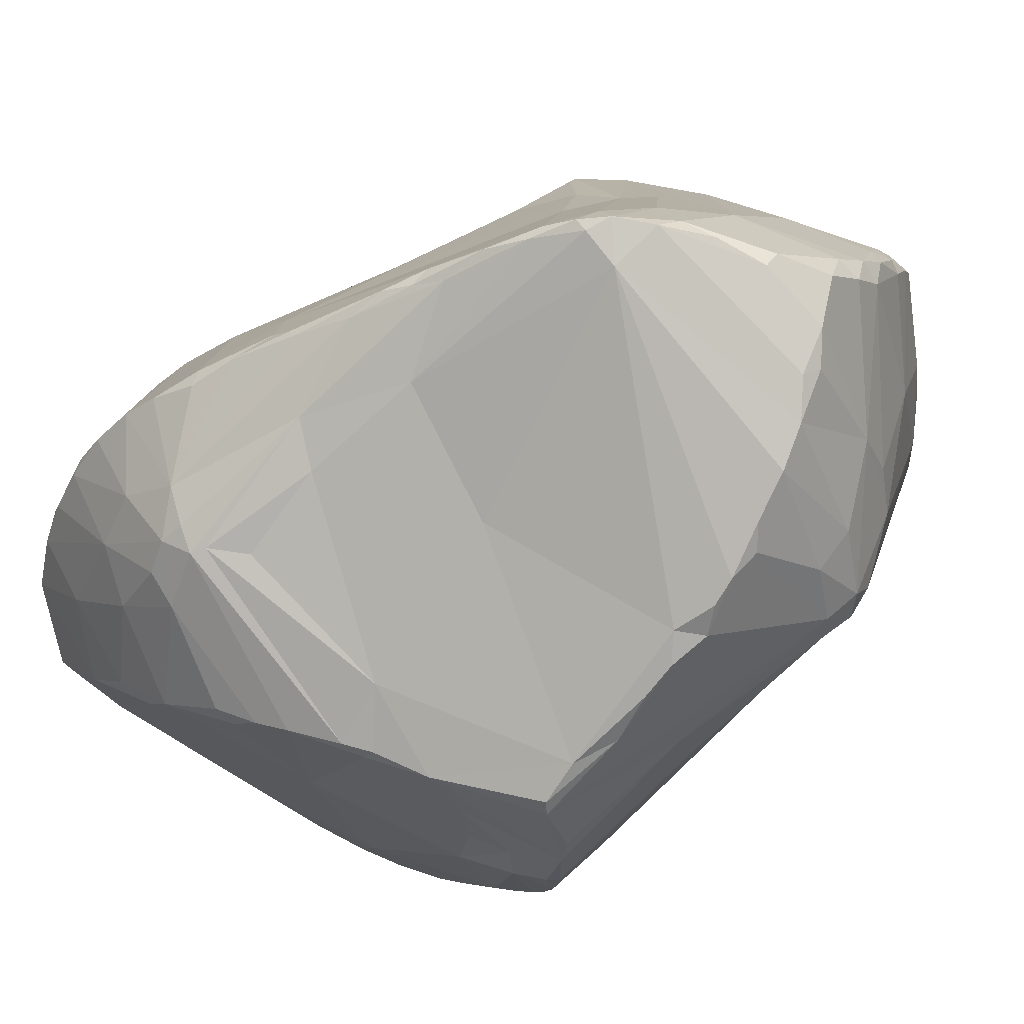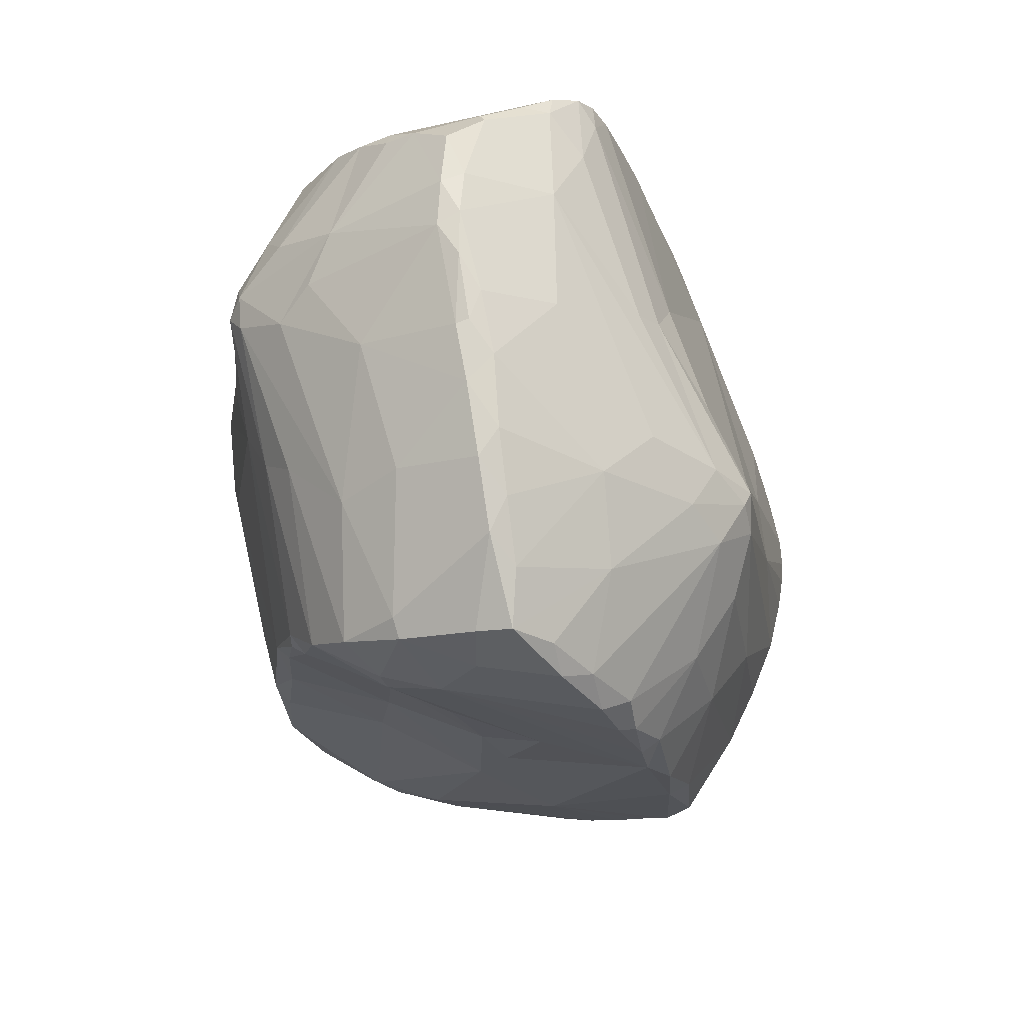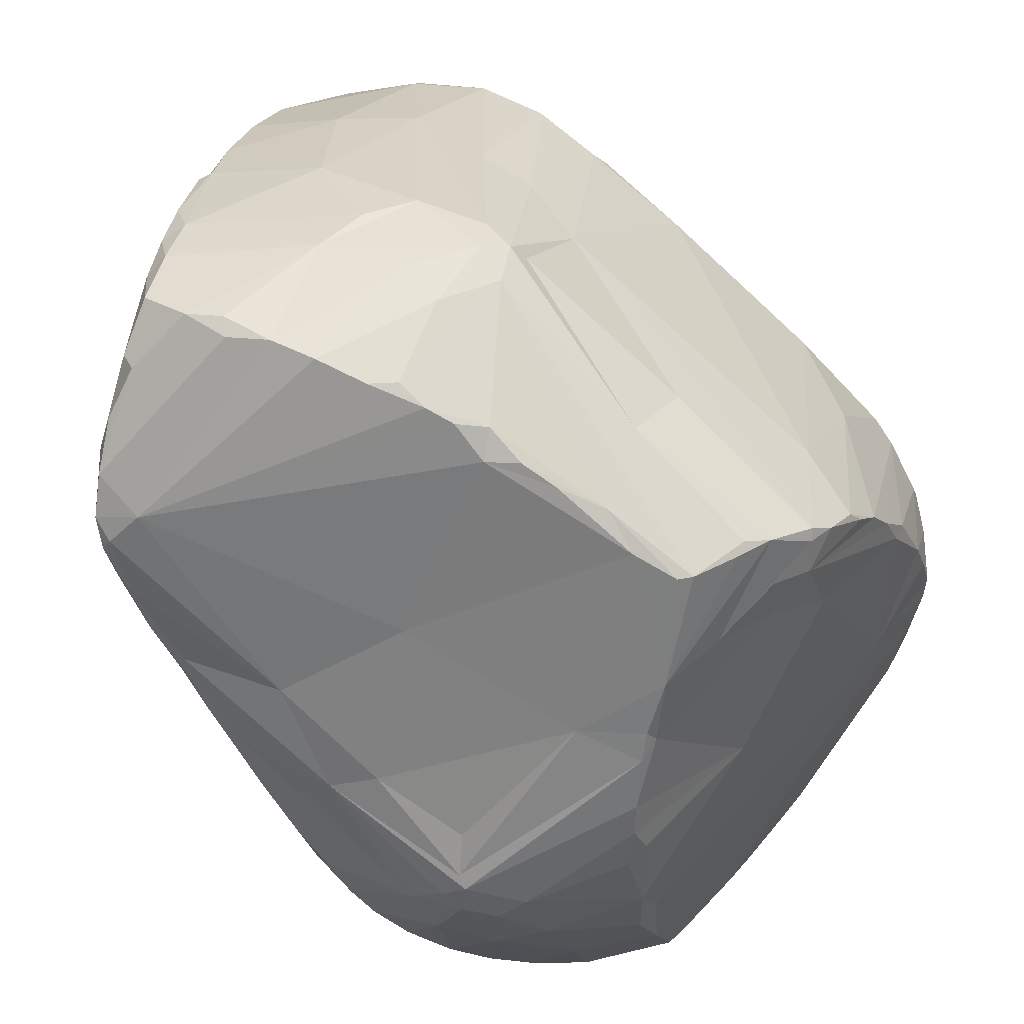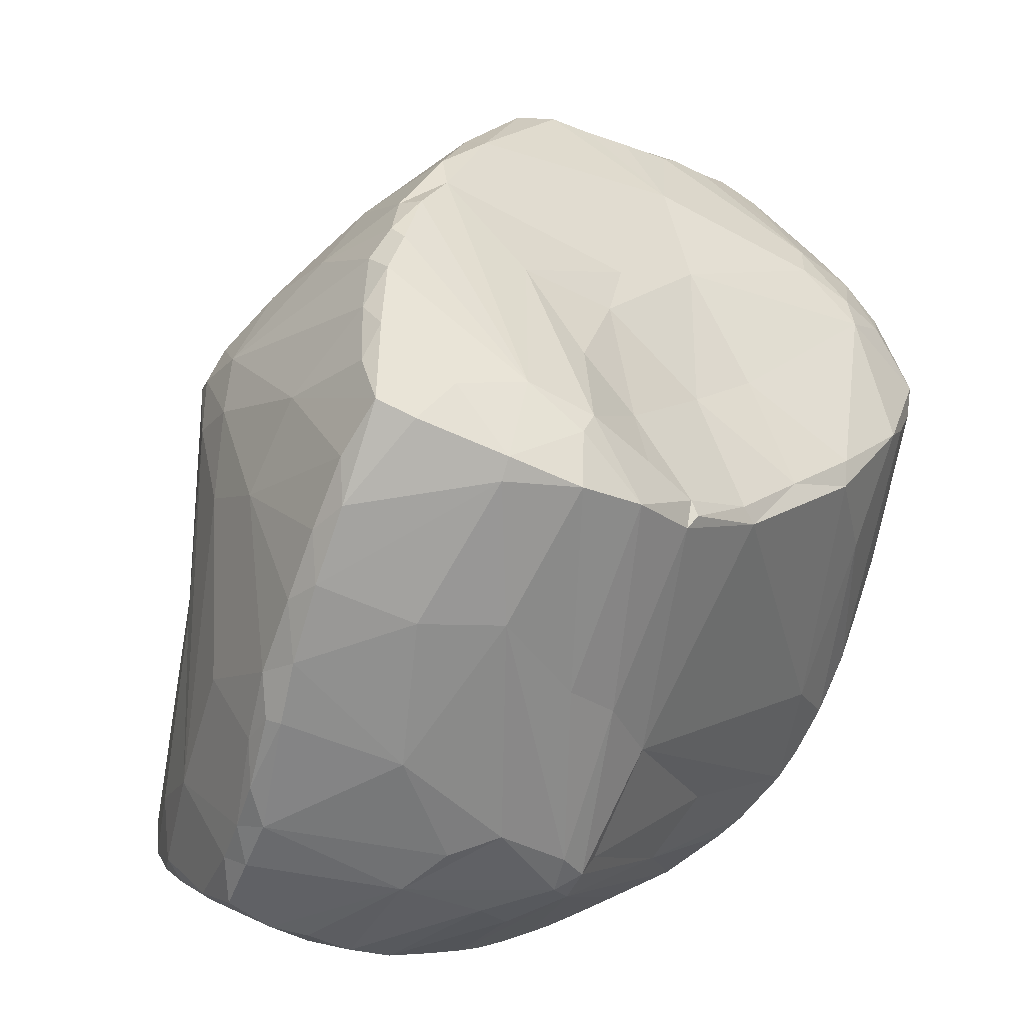
<metadata>
{"format":"obj","ext":"obj","renderer":"f3d","projection":"perspective","resolution":1024,"background":"white","views":[{"elev":-71.8,"azim":127.8,"up":"+Z"},{"elev":77.1,"azim":-27.2,"up":"+Y"},{"elev":-76.1,"azim":-140.1,"up":"+Z"},{"elev":12.2,"azim":-152.4,"up":"+Z"}]}
</metadata>
<code>
o Cube
v -0.399 -0.9503 0.3732
v 0.437 0.522 -0.5509
v 0.3576 0.7005 -0.5126
v 0.416 0.6655 -0.4843
v 0.4409 0.6345 -0.3649
v 0.5177 0.5521 -0.4452
v 0.4746 -0.5945 -0.4012
v 0.4006 -0.5983 -0.4338
v 0.4599 -0.458 -0.4608
v 0.3979 -0.394 -0.4706
v 0.5206 -0.4751 -0.4313
v 0.4012 0.4327 0.5504
v 0.4701 0.3191 0.4299
v 0.4395 0.4616 0.4713
v 0.6591 -0.4643 0.3654
v 0.6128 -0.3752 0.4909
v 0.5566 -0.3136 0.5888
v 0.4681 -0.4894 0.5171
v -0.3943 0.4932 -0.4694
v -0.2763 0.4759 -0.5631
v -0.3869 0.4215 -0.5085
v -0.4939 0.01167 -0.4018
v -0.4428 0.4118 -0.4187
v -0.4244 0.5091 -0.3967
v -0.4394 -0.5394 -0.2577
v -0.4755 -0.423 -0.425
v -0.6006 -0.4161 -0.3078
v -0.5335 -0.3488 -0.4554
v -0.4655 -0.2926 -0.5457
v -0.2622 -0.3874 -0.5368
v -0.5376 0.6659 0.3939
v -0.6015 0.5471 0.3454
v -0.6249 0.3695 0.3226
v -0.3898 0.3618 0.5916
v -0.4328 0.7609 0.4592
v -0.702 -0.6699 0.392
v -0.6657 -0.73 0.3339
v -0.4745 -0.9148 0.3733
v -0.4205 -0.8625 0.6188
v -0.3968 -0.8429 0.6586
v -0.2669 -0.7825 0.7796
v -0.5322 -0.1336 0.4707
v -0.4425 -0.8055 0.1337
v -0.4922 -0.8818 0.307
v -0.7426 -0.453 0.3253
v -0.702 -0.3466 0.09684
v 0.2318 -0.7718 -0.354
v -0.1371 -0.3689 -0.6196
v 0.6781 -0.08631 -0.3271
v 0.6978 -0.2148 -0.2977
v 0.1924 0.02171 -0.5508
v -0.3038 0.01461 0.7065
v -0.6627 0.1934 0.2805
v -0.6821 -0.02815 0.289
v -0.716 -0.2355 0.3035
v 0.3103 0.1082 0.7632
v 0.3293 -0.1945 0.8221
v 0.2663 -0.2308 0.8561
v 0.6552 -0.3154 0.2533
v -0.3212 -0.2217 -0.6733
v 0.1198 0.7789 0.3367
v -0.05117 0.4034 0.876
v -0.002605 0.4066 0.8689
v 0.1672 0.2573 0.8285
v 0.3026 0.401 0.6608
v 0.3774 0.557 0.4039
v -0.1768 -0.9171 0.628
v -0.04641 -1.045 0.3891
v 0.4938 -0.7058 0.3432
v -0.1022 -0.4289 0.9322
v -0.424 0.7716 0.4136
v -0.3451 0.6241 -0.327
v -0.644 0.3782 0.2953
v -0.2517 0.6741 -0.3642
v 0.09397 0.8592 -0.3822
v 0.1493 0.8515 -0.3773
v -0.1458 0.3503 -0.6871
v -0.2126 0.2445 -0.6773
v 0.514 -0.9478 0.04661
v 0.2993 -0.8539 -0.24
v -0.115 -0.6826 -0.2498
v 0.2337 -0.8221 -0.2812
v 0.312 -0.9359 -0.1268
v 0.1625 -1.045 0.1716
v 0.3449 -1.038 0.06821
v 0.2761 -1.045 0.1155
v 0.3356 -1.051 0.1128
v -0.1803 -0.9207 0.1494
v 0.1054 -1.053 0.2335
v 0.3509 -1.035 0.1223
v 0.1769 -1.057 0.2186
v -0.05827 -1.046 0.3323
v 9.4e-05 -1.053 0.3098
v 0.1249 -1.048 0.2765
v 0.01766 -1.056 0.3329
v -0.7283 -0.2002 0.2557
v -0.679 0.1823 0.2437
v -0.61 -0.2807 -0.2348
v -0.5207 0.3557 -0.1977
v 0.2249 -0.1958 0.9008
v 0.05536 -0.2143 1
v 0.05358 0.02802 0.9634
v 0.000644 -0.2771 0.9945
v -0.01694 -0.3716 0.9534
v -0.000578 0.03998 0.9638
v 0.000623 0.2239 0.9394
v -0.04983 -0.3459 0.9631
v -0.04271 0.2835 0.9024
v -0.2374 -0.3434 0.8316
v -0.2347 0.3094 0.7403
v 0.09659 0.8832 -0.2943
v 0.3206 0.7377 -0.2826
v 0.03964 0.8783 -0.2903
v 0.1996 0.7999 -0.03575
v 0.04845 0.9068 -0.2034
v -0.2188 0.7863 -0.1528
v 0.05329 0.9013 -0.1089
v -0.00114 0.9235 -0.0571
v -0.03018 0.9163 -0.063
v -0.2763 0.8283 0.1403
v 0.01283 0.9105 0.03124
v -0.06772 0.9288 0.06253
v 0.2656 0.684 0.2978
v -0.1198 0.9296 0.2188
v -0.1031 0.9103 0.3174
v -0.05218 0.9188 0.1807
v -0.171 0.9156 0.3702
v 0.7028 -0.3161 -0.2808
v 0.7151 -0.2922 -0.2581
v 0.6841 -0.1224 -0.2829
v 0.6625 -0.129 -0.08307
v 0.4476 0.4639 0.2545
v 0.5183 0.5176 -0.5211
v 0.5088 0.5709 -0.5147
v 0.5643 0.4174 -0.4824
v 0.5643 0.4548 -0.4732
v 0.5426 0.5136 -0.5024
v 0.47 -0.4893 -0.4605
v 0.515 -0.5302 -0.4176
v 0.4101 0.4878 0.4933
v 0.4446 0.449 0.455
v 0.5863 -0.3482 0.544
v 0.6296 -0.4462 0.4527
v -0.436 0.4527 -0.4431
v -0.5167 -0.3689 -0.456
v -0.5608 -0.3883 -0.3987
v -0.4094 -0.3811 -0.4863
v -0.4197 -0.4239 -0.4249
v -0.5611 0.4306 0.4041
v -0.5006 0.5899 0.4835
v -0.4944 0.5326 0.5036
v -0.571 -0.6032 0.5887
v -0.5187 -0.7382 0.6062
v -0.5881 -0.7411 0.5279
v -0.3685 -0.196 0.6832
v -0.4888 -0.5499 0.6603
v -0.6076 -0.5594 0.5463
v -0.618 -0.6726 0.5199
v -0.575 -0.8384 0.3034
v -0.6079 -0.8048 0.2786
v -0.6255 -0.7487 0.1985
v -0.6265 -0.5929 -0.03977
v -0.6386 -0.6953 0.1316
v -0.6519 -0.5935 0.008612
v -0.7096 -0.6369 0.3334
v -0.636 -0.5337 -0.1138
v -0.6273 -0.4828 -0.1955
v -0.7359 -0.5192 0.3233
v -0.6091 -0.4502 -0.2653
v 0.1349 -0.6579 -0.4419
v 0.1854 -0.6612 -0.4551
v 0.1245 -0.6041 -0.4959
v -0.04603 -0.4586 -0.5612
v 0.08174 -0.5546 -0.5254
v -0.3622 -0.4509 -0.4037
v 0.004734 -0.4755 -0.564
v -0.04186 -0.4325 -0.5824
v 0.6387 0.1188 -0.3794
v 0.6664 -0.07492 -0.3423
v 0.6204 0.2174 -0.3926
v 0.5852 -0.4543 -0.3795
v 0.5944 0.3325 -0.4469
v 0.6158 0.1787 -0.4091
v 0.6347 0.03776 -0.3791
v 0.5471 -0.1551 -0.42
v 0.5905 0.2353 -0.4361
v 0.4781 0.06865 -0.4662
v 0.4542 -0.1965 -0.4566
v -0.3407 0.145 0.6491
v -0.499 0.06155 0.4625
v -0.4828 0.3274 0.4698
v 0.4356 -0.2317 0.7317
v 0.4802 0.03939 0.5695
v 0.5139 -0.2779 0.6438
v 0.5313 0.03244 0.4321
v -0.4022 -0.2629 -0.602
v -0.4288 -0.2525 -0.5824
v -0.4042 0.04433 -0.543
v -0.1535 0.8899 0.4562
v 0.2831 0.618 0.4602
v -0.2177 0.8708 0.5659
v -0.2869 0.8451 0.5316
v -0.1499 0.8055 0.6227
v 0.03843 0.7497 0.5286
v -0.3124 0.74 0.5819
v -0.1626 0.7546 0.6862
v 0.3093 0.5423 0.554
v -0.09749 0.7108 0.7064
v -0.3965 0.6139 0.5728
v -0.1088 0.6362 0.7745
v -0.04008 0.5897 0.781
v 0.1525 0.4483 0.7477
v -0.05057 0.5213 0.8337
v -0.08618 0.532 0.8205
v 0.3814 0.618 0.02287
v 0.4231 0.5517 0.04492
v 0.4817 0.4463 0.002386
v -0.06515 -1.014 0.4521
v -0.1486 -0.9203 0.6221
v -0.1582 -0.8663 0.6814
v -0.2696 -0.8506 0.7453
v -0.222 -0.8487 0.7486
v 0.09754 -0.8474 0.5022
v 0.2447 -0.6335 0.5697
v -0.2091 -0.7337 0.8299
v -0.4498 -0.629 0.6901
v -0.1551 -0.6771 0.837
v -0.2039 -0.6331 0.8544
v -0.1485 -0.6007 0.8851
v -0.1541 -0.5255 0.8966
v -0.08478 -0.476 0.926
v -0.4077 0.7233 0.1287
v -0.4746 0.5848 -0.02699
v -0.5142 0.48 -0.08597
v -0.6356 0.4107 0.2765
v -0.1571 0.6898 -0.4446
v 0.1574 0.8277 -0.481
v 0.1064 0.759 -0.5458
v 0.2581 0.7715 -0.4969
v 0.0484 0.7103 -0.5707
v 0.2583 0.7439 -0.5194
v -0.2631 0.56 -0.5141
v 0.00204 0.6247 -0.6226
v 0.4445 0.6303 -0.5224
v 0.06762 0.6802 -0.5955
v -0.04428 0.5469 -0.6537
v -0.1379 0.4157 -0.6714
v -0.09016 0.4526 -0.6731
v 0.4729 -0.8463 -0.1341
v 0.4378 -0.716 -0.3129
v 0.537 -0.9141 0.09905
v 0.5947 -0.8176 0.1533
v 0.5655 -0.8902 0.05252
v 0.6247 -0.7478 0.1975
v 0.5896 -0.8542 -0.01042
v 0.553 -0.6763 -0.2621
v 0.6303 -0.796 -0.004265
v 0.6474 -0.6771 0.2397
v 0.6429 -0.7676 -0.05908
v 0.6574 -0.6176 0.2852
v 0.6445 -0.5843 0.329
v 0.681 -0.6801 -0.1072
v 0.6106 -0.5635 -0.2975
v 0.6946 -0.6536 -0.08335
v 0.6636 -0.54 0.3375
v 0.7144 -0.5796 -0.1451
v 0.726 -0.4839 -0.1893
v 0.7225 -0.4085 -0.2269
v -0.2957 -0.2034 -0.6839
v -0.2807 -0.01794 -0.6739
v -0.2358 0.07966 -0.6889
v -0.2154 0.1565 -0.6905
v -0.2627 -0.1132 -0.6842
v -0.1626 0.2023 -0.6844
v -0.1679 0.2934 -0.6898
v 0.06382 -0.3446 -0.5654
f 83 84 82
f 89 92 88
f 92 68 1
f 90 223 94
f 69 223 90
f 80 249 83
f 54 97 96
f 33 73 53
f 73 235 97
f 96 46 45
f 100 64 102
f 101 103 58
f 100 102 101
f 102 105 101
f 102 106 105
f 105 109 103
f 110 52 108
f 107 70 231
f 115 119 118
f 116 120 122
f 112 114 123
f 120 71 124
f 124 71 127
f 72 232 116
f 131 59 129
f 180 217 131
f 217 132 131
f 135 136 182
f 135 133 137
f 137 6 136
f 2 187 51
f 8 139 7
f 138 139 8
f 181 139 11
f 138 9 185
f 138 11 139
f 132 141 13
f 207 140 200
f 140 14 66
f 14 132 216
f 16 15 59
f 142 143 16
f 143 18 224
f 69 224 223
f 19 24 72
f 175 148 147
f 147 148 26
f 147 26 145
f 30 29 48
f 29 145 28
f 191 151 149
f 34 151 191
f 32 150 31
f 110 151 34
f 226 152 153
f 153 158 154
f 152 158 153
f 155 157 156
f 152 157 158
f 41 153 40
f 38 154 37
f 45 157 55
f 162 26 25
f 164 168 166
f 167 27 169
f 167 46 27
f 88 44 43
f 159 38 37
f 170 171 47
f 81 172 170
f 173 174 81
f 176 9 138
f 173 48 177
f 81 170 47
f 175 147 30
f 48 273 276
f 8 172 138
f 180 183 182
f 181 185 184
f 184 186 183
f 185 187 186
f 185 188 187
f 187 188 51
f 50 179 49
f 181 179 50
f 186 187 135
f 34 191 189
f 189 190 155
f 56 192 12
f 18 194 192
f 192 194 193
f 193 195 13
f 193 142 195
f 142 16 195
f 195 131 13
f 18 192 58
f 12 193 14
f 60 197 198
f 196 197 60
f 22 28 99
f 99 23 22
f 199 204 61
f 204 200 61
f 203 208 204
f 208 211 207
f 211 212 207
f 213 212 211
f 209 62 214
f 35 205 202
f 66 216 215
f 66 215 112
f 67 39 1
f 220 222 67
f 223 222 220
f 222 41 221
f 223 225 222
f 224 227 225
f 227 228 225
f 224 18 58
f 227 58 229
f 227 224 58
f 226 109 156
f 226 230 109
f 229 58 231
f 41 225 226
f 232 31 71
f 24 233 232
f 233 32 31
f 24 234 233
f 234 32 233
f 24 144 234
f 144 99 234
f 99 97 235
f 235 33 32
f 75 238 236
f 236 243 242
f 242 246 20
f 2 77 246
f 2 275 77
f 113 75 236
f 3 244 241
f 2 274 275
f 72 236 19
f 90 251 252
f 250 256 249
f 254 258 69
f 260 264 265
f 264 266 265
f 265 266 15
f 181 268 267
f 7 256 250
f 270 273 269
f 270 272 271
f 270 78 272
f 82 47 80
f 271 274 273
f 78 275 274
f 274 51 273
f 276 51 188
f 60 270 269
f 21 78 270
f 2 51 274
f 80 47 250
f 82 80 83
f 82 88 43
f 82 84 88
f 86 85 87
f 88 84 89
f 86 87 90
f 91 84 86
f 88 92 1
f 94 89 91
f 89 94 93
f 94 91 90
f 92 93 95
f 47 82 43 81
f 68 92 95
f 68 95 94
f 218 68 94
f 88 1 44
f 81 43 25
f 55 54 96
f 97 53 73
f 96 98 46
f 96 97 98
f 97 99 98
f 46 98 27
f 55 96 45
f 100 57 56
f 58 57 100
f 100 56 64
f 58 100 101
f 102 64 106
f 101 105 103
f 63 106 64
f 105 106 108
f 109 107 103
f 105 108 109
f 108 52 109
f 109 52 155
f 110 189 52
f 108 63 62
f 112 76 111
f 107 109 70
f 104 107 231
f 111 75 113
f 116 113 74
f 111 113 115
f 115 113 119
f 117 115 118
f 114 117 121
f 119 116 122
f 121 122 126
f 126 122 124
f 122 120 124
f 126 124 125
f 125 124 127
f 76 75 111
f 126 125 61
f 131 132 13
f 50 49 130
f 180 136 217
f 59 131 195
f 2 133 187
f 4 5 134
f 5 6 134
f 3 4 244
f 244 4 134
f 137 134 6
f 2 244 134
f 134 137 133
f 135 187 133
f 136 135 137
f 134 133 2
f 188 9 10
f 250 8 7
f 11 138 185
f 181 263 139
f 7 139 256
f 200 140 66
f 14 141 132
f 12 140 207
f 15 16 143
f 265 15 143
f 17 18 143
f 69 143 224
f 194 18 17
f 143 69 261
f 19 21 144
f 24 19 144
f 198 144 21
f 20 21 19
f 146 28 145
f 26 148 25
f 30 147 145
f 25 148 175
f 30 145 29
f 35 71 31
f 35 31 150
f 209 150 151
f 35 150 209
f 32 151 150
f 189 110 34
f 110 209 151
f 35 209 205
f 38 39 154
f 154 158 36
f 156 157 152
f 157 45 36
f 153 41 226
f 37 154 36
f 155 42 157
f 55 157 42
f 43 44 159
f 25 43 162
f 159 44 38
f 160 159 37
f 43 163 162
f 164 162 163
f 163 37 165
f 162 166 26
f 166 162 164
f 163 165 164
f 164 165 168
f 175 81 25
f 44 1 38
f 171 8 47
f 26 169 146
f 173 81 175
f 171 170 172
f 8 171 172
f 138 174 176
f 176 276 9
f 176 173 177
f 9 276 10
f 276 177 48
f 250 47 8
f 174 138 172
f 184 178 179
f 179 181 184
f 183 180 178
f 183 178 184
f 181 11 185
f 186 182 183
f 184 185 186
f 178 180 131
f 185 9 188
f 182 186 135
f 52 189 155
f 42 155 190
f 189 191 190
f 54 42 190
f 55 42 54
f 12 192 193
f 193 194 17
f 193 17 142
f 195 16 59
f 65 56 12
f 56 57 192
f 192 57 58
f 21 60 198
f 197 196 29
f 23 198 22
f 99 28 98
f 48 29 196
f 123 61 200
f 199 127 201
f 201 127 202
f 204 199 201
f 201 203 204
f 202 205 201
f 207 200 204
f 206 203 201
f 208 203 206
f 204 208 207
f 210 208 206
f 211 208 210
f 65 207 212
f 210 209 214
f 213 63 212
f 213 214 62
f 209 110 108
f 125 199 61
f 62 63 213
f 65 212 64
f 12 207 65
f 66 123 200
f 6 217 136
f 216 132 217
f 216 217 6
f 112 215 5
f 66 14 216
f 67 218 219
f 40 39 221
f 219 223 220
f 41 40 221
f 67 222 221
f 223 224 225
f 225 41 222
f 228 227 229
f 226 225 228
f 231 230 229
f 230 231 70
f 104 231 58
f 72 24 232
f 232 233 31
f 99 144 23
f 234 99 235
f 33 235 73
f 245 240 238
f 245 243 240
f 243 2 246
f 246 77 248
f 21 20 247
f 247 248 77
f 236 74 113
f 75 76 237
f 237 76 239
f 19 242 20
f 19 236 242
f 72 74 236
f 253 251 79
f 253 79 255
f 249 256 255
f 254 252 257
f 257 255 259
f 254 257 258
f 264 259 262
f 256 263 262
f 258 264 260
f 265 261 260
f 264 262 266
f 263 181 267
f 15 266 267
f 181 128 268
f 83 249 79
f 80 250 249
f 256 139 263
f 129 267 268
f 273 270 271
f 271 272 274
f 272 78 274
f 273 51 276
f 10 276 188
f 60 21 270
f 48 60 269
f 269 273 48
f 85 86 84 83
f 85 79 90 87
f 89 84 91
f 91 86 90
f 93 92 89
f 95 93 94
f 85 83 79
f 112 111 117 114
f 1 68 67
f 97 54 53
f 65 64 56
f 104 58 103
f 107 104 103
f 108 106 63
f 72 116 74
f 119 122 121 118
f 117 111 115
f 119 113 116
f 118 121 117
f 114 121 61 123
f 50 130 129 128
f 126 61 121
f 232 120 116
f 125 127 199
f 123 66 112
f 131 130 49 178
f 129 130 131
f 128 181 50
f 146 27 98 28
f 4 112 5
f 140 12 14
f 143 142 17
f 265 143 261
f 144 198 23
f 149 151 32 33
f 146 145 26
f 149 33 191
f 153 154 39 40
f 161 160 37 163
f 158 157 36
f 152 226 156
f 39 38 1
f 156 109 155
f 160 43 159
f 161 43 160
f 163 43 161
f 168 45 46 167
f 167 26 166
f 169 26 167
f 167 166 168
f 165 36 45 168
f 165 37 36
f 173 175 30 48
f 27 146 169
f 174 172 81
f 173 176 174
f 190 191 33 53
f 276 176 177
f 179 178 49
f 182 136 180
f 193 13 141 14
f 53 54 190
f 29 28 22 198
f 29 198 197
f 71 35 202 127
f 211 210 214 213
f 201 205 206
f 209 206 205
f 210 206 209
f 216 6 5 215
f 62 209 108
f 64 212 63
f 223 219 218 94
f 67 68 218
f 228 229 230 226
f 67 219 220
f 39 67 221
f 239 241 238 237
f 70 109 230
f 235 32 234
f 71 120 232
f 237 238 75
f 240 236 238
f 241 244 245 238
f 243 236 240
f 2 243 245 244
f 246 242 243
f 246 248 247 20
f 112 4 239 76
f 239 4 3 241
f 247 77 78 21
f 69 90 252 254
f 253 255 257 252
f 251 90 79
f 253 252 251
f 79 249 255
f 257 259 264 258
f 255 256 259
f 260 69 258
f 15 267 129 59
f 261 69 260
f 259 256 262
f 262 263 266
f 266 263 267
f 128 129 268
f 48 196 60
f 275 78 77

</code>
